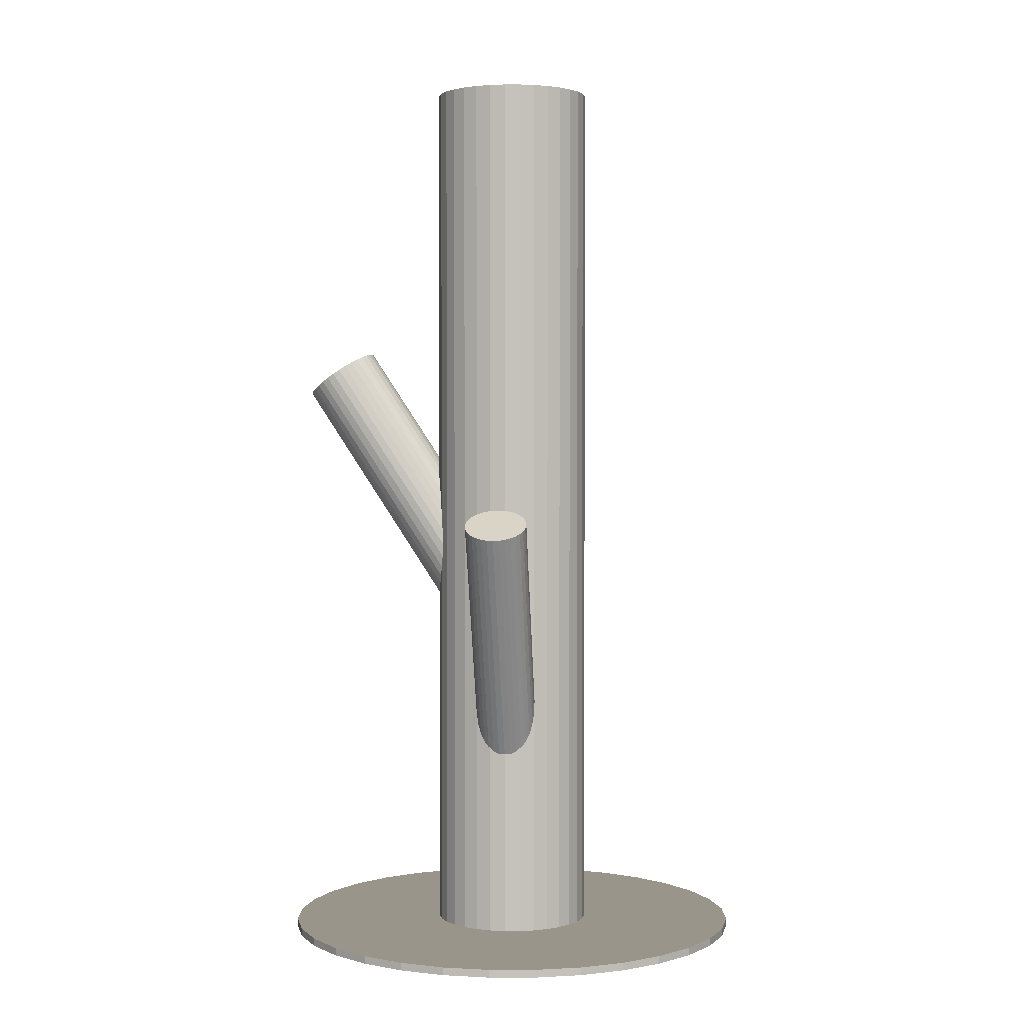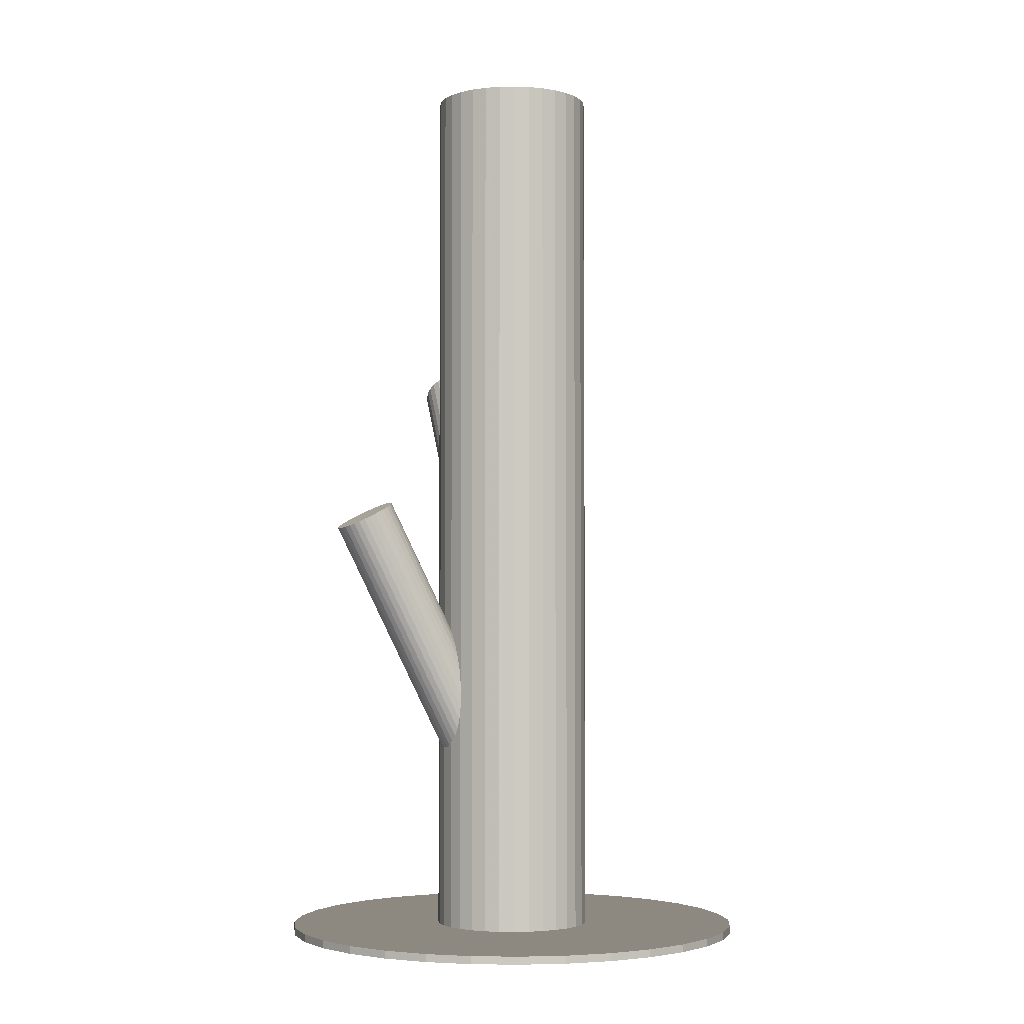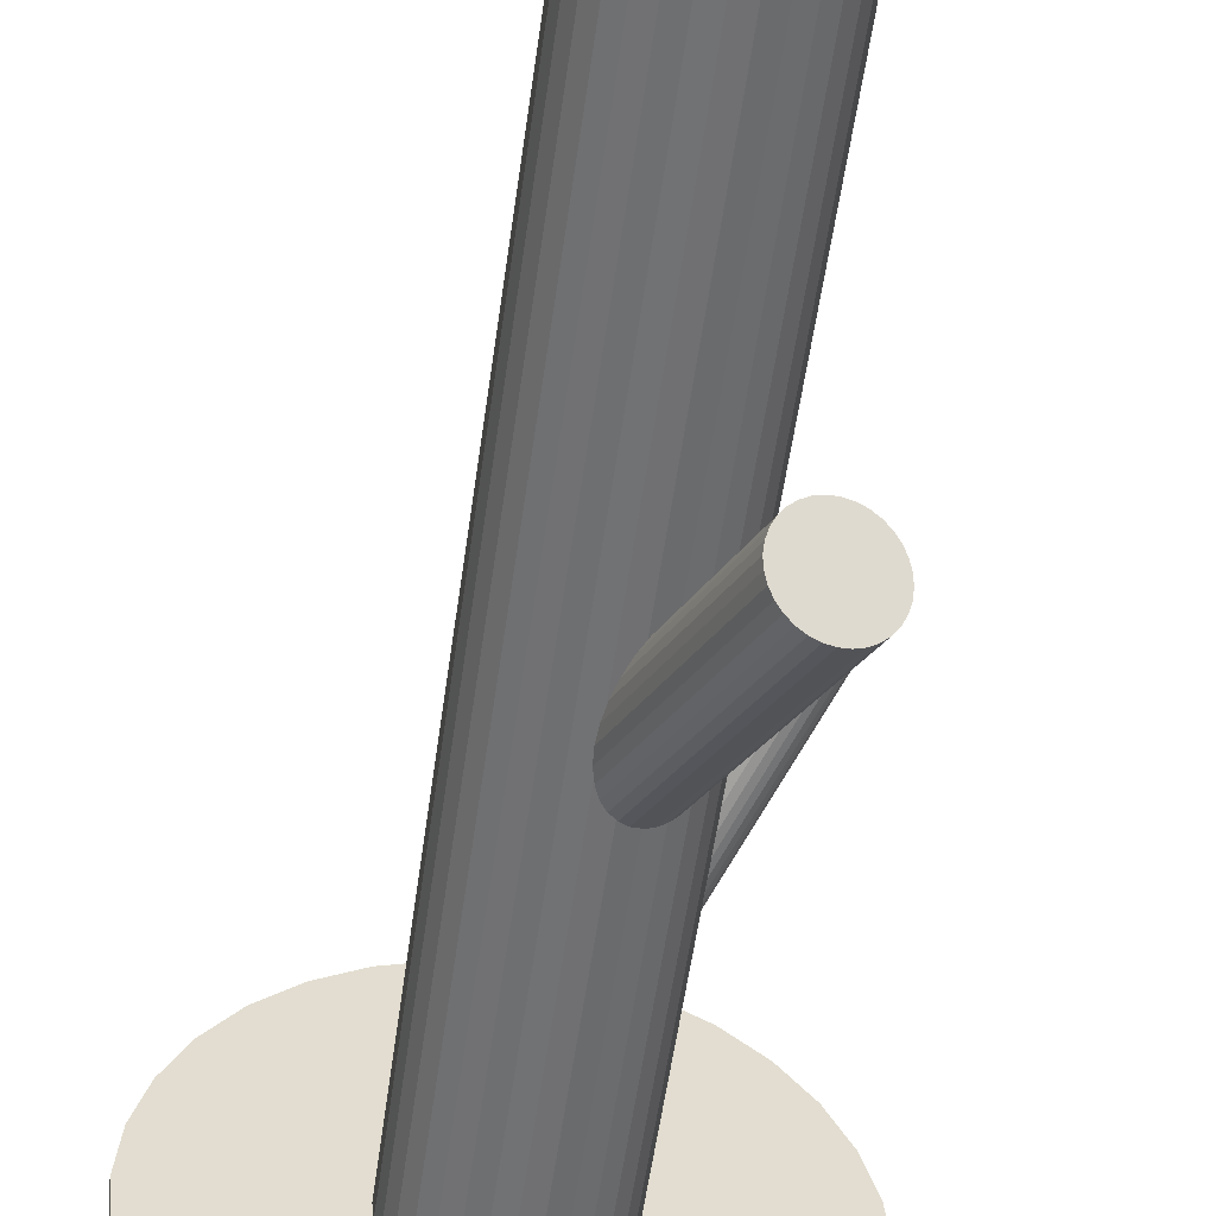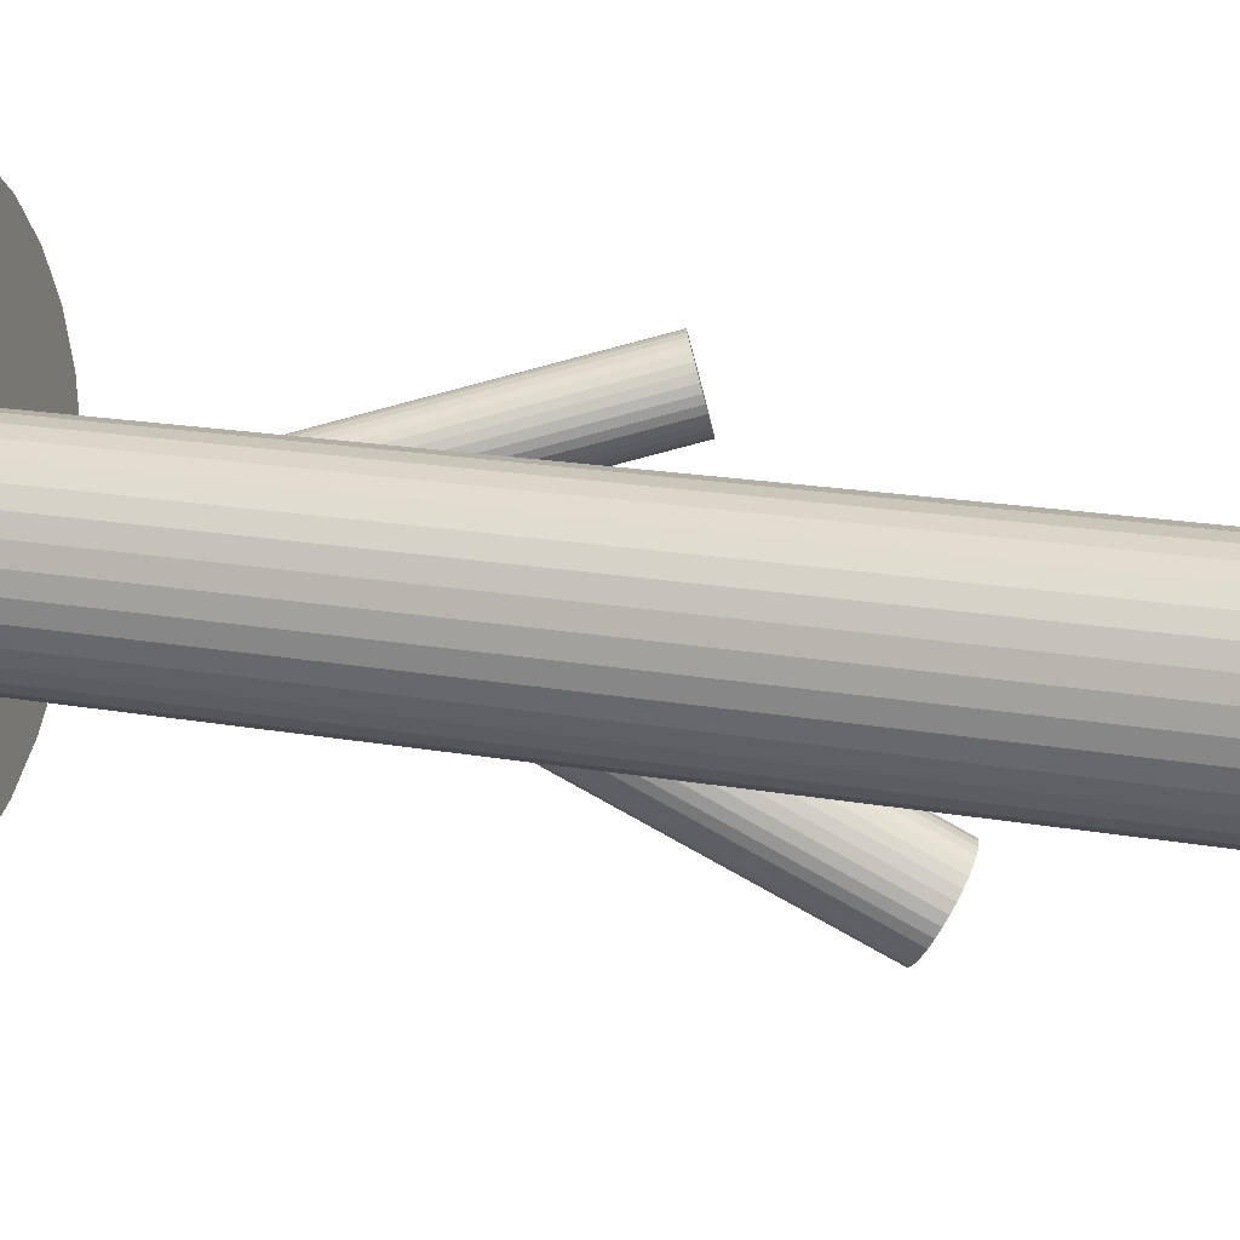
<metadata>
{"format":"obj","ext":"obj","renderer":"f3d","projection":"perspective","resolution":1024,"background":"white","views":[{"elev":2.0,"azim":129.3,"up":"+Z"},{"elev":-3.4,"azim":-170.4,"up":"+Z"},{"elev":-55.4,"azim":-7.9,"up":"+Y"},{"elev":16.4,"azim":-68.8,"up":"+Y"}]}
</metadata>
<code>
v 0 0 0.1374
v 0 0 -0.1374
v 0 0.02425 0.1374
v 0 0.02425 -0.1374
v -0 -0.02425 0.1374
v -0 -0.02425 -0.1374
v 0.02379 0.004731 0.1374
v 0.02379 0.004731 -0.1374
v 0.02379 -0.004731 0.1374
v 0.02379 -0.004731 -0.1374
v 0.02425 0 0.1374
v 0.02425 0 -0.1374
v -0.0224 0.00928 0.1374
v -0.0224 0.00928 -0.1374
v -0.0224 -0.00928 0.1374
v -0.0224 -0.00928 -0.1374
v -0.01347 -0.02016 0.1374
v -0.01347 -0.02016 -0.1374
v -0.01347 0.02016 0.1374
v -0.01347 0.02016 -0.1374
v 0.004731 0.02379 0.1374
v 0.004731 0.02379 -0.1374
v 0.004731 -0.02379 0.1374
v 0.004731 -0.02379 -0.1374
v 0.00928 -0.0224 0.1374
v 0.00928 -0.0224 -0.1374
v 0.00928 0.0224 0.1374
v 0.00928 0.0224 -0.1374
v 0.01715 0.01715 0.1374
v 0.01715 0.01715 -0.1374
v 0.01715 -0.01715 0.1374
v 0.01715 -0.01715 -0.1374
v -0.02016 -0.01347 0.1374
v -0.02016 -0.01347 -0.1374
v -0.02016 0.01347 0.1374
v -0.02016 0.01347 -0.1374
v 0.02016 -0.01347 0.1374
v 0.02016 -0.01347 -0.1374
v 0.02016 0.01347 0.1374
v 0.02016 0.01347 -0.1374
v -0.01715 0.01715 0.1374
v -0.01715 0.01715 -0.1374
v -0.01715 -0.01715 0.1374
v -0.01715 -0.01715 -0.1374
v -0.00928 -0.0224 0.1374
v -0.00928 -0.0224 -0.1374
v -0.00928 0.0224 0.1374
v -0.00928 0.0224 -0.1374
v -0.004731 0.02379 0.1374
v -0.004731 0.02379 -0.1374
v -0.004731 -0.02379 0.1374
v -0.004731 -0.02379 -0.1374
v 0.01347 -0.02016 0.1374
v 0.01347 -0.02016 -0.1374
v 0.01347 0.02016 0.1374
v 0.01347 0.02016 -0.1374
v 0.0224 0.00928 0.1374
v 0.0224 0.00928 -0.1374
v 0.0224 -0.00928 0.1374
v 0.0224 -0.00928 -0.1374
v -0.02425 0 0.1374
v -0.02425 0 -0.1374
v -0.02379 0.004731 0.1374
v -0.02379 0.004731 -0.1374
v -0.02379 -0.004731 0.1374
v -0.02379 -0.004731 -0.1374
v 0.02768 -0.05117 0.04606
v -0 0 -0.04162
v 0.03252 -0.06012 0.03931
v 0.004838 -0.008943 -0.04837
v 0.02284 -0.04223 0.0528
v -0.004838 0.008943 -0.03488
v 0.03915 -0.04722 0.04474
v 0.01147 0.00395 -0.04294
v 0.03726 -0.04374 0.04737
v 0.009583 0.007439 -0.04031
v 0.02084 -0.04354 0.05267
v -0.006839 0.007639 -0.035
v 0.03033 -0.06108 0.03944
v 0.002651 -0.009904 -0.04824
v 0.03626 -0.05721 0.03982
v 0.008577 -0.006041 -0.04786
v 0.02732 -0.04069 0.05229
v -0.0003621 0.01048 -0.03539
v 0.01591 -0.05312 0.04864
v -0.01177 -0.001941 -0.03904
v 0.01962 -0.05996 0.04348
v -0.008065 -0.008786 -0.0442
v 0.02962 -0.04051 0.05167
v 0.001941 0.01066 -0.03601
v 0.03767 -0.05538 0.04045
v 0.009985 -0.00421 -0.04723
v 0.03392 -0.04138 0.04981
v 0.006236 0.009796 -0.03787
v 0.03929 -0.05132 0.04231
v 0.01161 -0.0001412 -0.04537
v 0.01695 -0.05698 0.04606
v -0.01073 -0.005806 -0.04162
v 0.02351 -0.0616 0.04129
v -0.004169 -0.01043 -0.04639
v 0.01667 -0.04896 0.05083
v -0.01101 0.002218 -0.03685
v 0.03869 -0.05339 0.04129
v 0.01101 -0.002218 -0.04639
v 0.03185 -0.04074 0.05083
v 0.004169 0.01043 -0.03685
v 0.03841 -0.04537 0.04606
v 0.01073 0.005806 -0.04162
v 0.01607 -0.05103 0.04981
v -0.01161 0.0001412 -0.03787
v 0.02145 -0.06097 0.04231
v -0.006236 -0.009796 -0.04537
v 0.0177 -0.04696 0.05167
v -0.009985 0.00421 -0.03601
v 0.02574 -0.06184 0.04045
v -0.001941 -0.01066 -0.04723
v 0.03575 -0.04239 0.04864
v 0.008065 0.008786 -0.03904
v 0.03945 -0.04923 0.04348
v 0.01177 0.001941 -0.0442
v 0.02804 -0.06166 0.03982
v 0.0003621 -0.01048 -0.04786
v 0.0191 -0.04513 0.05229
v -0.008577 0.006041 -0.03539
v 0.02503 -0.04127 0.05267
v -0.002651 0.009904 -0.035
v 0.03452 -0.05881 0.03944
v 0.006839 -0.007639 -0.04824
v 0.0181 -0.05861 0.04474
v -0.009583 -0.007439 -0.04294
v 0.01621 -0.05512 0.04737
v -0.01147 -0.00395 -0.04031
v 0.04335 0.02897 -0.002377
v 0 -0 -0.104
v 0.05038 0.03366 -0.006714
v 0.007028 0.004696 -0.1083
v 0.03632 0.02427 0.001959
v -0.007028 -0.004696 -0.09966
v 0.05127 0.03203 -0.006631
v 0.007923 0.003065 -0.1082
v 0.03749 0.02282 0.001876
v -0.005863 -0.006147 -0.09974
v 0.04863 0.02107 -0.002377
v 0.005278 -0.007899 -0.104
v 0.03465 0.03123 0.0006892
v -0.008702 0.002265 -0.1009
v 0.04459 0.03787 -0.005444
v 0.001237 0.008906 -0.1071
v 0.03484 0.02765 0.001629
v -0.008513 -0.001316 -0.09999
v 0.04782 0.03633 -0.006384
v 0.004473 0.007362 -0.108
v 0.05213 0.02848 -0.005983
v 0.008776 -0.0004836 -0.1076
v 0.04044 0.02067 0.001229
v -0.002911 -0.008293 -0.1004
v 0.0499 0.02214 -0.003223
v 0.006548 -0.006831 -0.1048
v 0.04716 0.0203 -0.001531
v 0.003806 -0.008663 -0.1031
v 0.05164 0.02501 -0.004787
v 0.008293 -0.003959 -0.1064
v 0.04383 0.01979 3.202e-05
v 0.0004843 -0.009177 -0.1016
v 0.03578 0.03447 -0.0007177
v -0.007566 0.0055 -0.1023
v 0.04116 0.03806 -0.004037
v -0.002187 0.009095 -0.1057
v 0.04554 0.01987 -0.0007177
v 0.002187 -0.009095 -0.1023
v 0.05092 0.02347 -0.004037
v 0.007566 -0.0055 -0.1057
v 0.04287 0.03814 -0.004787
v -0.0004843 0.009177 -0.1064
v 0.03506 0.03293 3.202e-05
v -0.008293 0.003959 -0.1016
v 0.03954 0.03763 -0.003223
v -0.003806 0.008663 -0.1048
v 0.0368 0.0358 -0.001531
v -0.006548 0.006831 -0.1031
v 0.04626 0.03726 -0.005983
v 0.002911 0.008293 -0.1076
v 0.03457 0.02945 0.001229
v -0.008776 0.0004836 -0.1004
v 0.03888 0.02161 0.001629
v -0.004473 -0.007362 -0.09999
v 0.05186 0.03028 -0.006384
v 0.008513 0.001316 -0.108
v 0.04211 0.02006 0.0006892
v -0.001237 -0.008906 -0.1009
v 0.05205 0.0267 -0.005444
v 0.008702 -0.002265 -0.1071
v 0.03807 0.03687 -0.002377
v -0.005278 0.007899 -0.104
v 0.04921 0.03511 -0.006631
v 0.005863 0.006147 -0.1082
v 0.03543 0.0259 0.001876
v -0.007923 -0.003065 -0.09974
v 0 0 -0.1351
v 0 0 -0.1374
v -0 -0.07157 -0.1351
v -0 -0.07157 -0.1374
v 0 0.07157 -0.1351
v 0 0.07157 -0.1374
v 0.05951 -0.03976 -0.1351
v 0.05951 -0.03976 -0.1374
v 0.05951 0.03976 -0.1351
v 0.05951 0.03976 -0.1374
v 0.01396 0.07019 -0.1351
v 0.01396 0.07019 -0.1374
v 0.01396 -0.07019 -0.1351
v 0.01396 -0.07019 -0.1374
v -0.03976 0.05951 -0.1351
v -0.03976 0.05951 -0.1374
v -0.03976 -0.05951 -0.1351
v -0.03976 -0.05951 -0.1374
v 0.05061 0.05061 -0.1351
v 0.05061 0.05061 -0.1374
v 0.05061 -0.05061 -0.1351
v 0.05061 -0.05061 -0.1374
v -0.07157 0 -0.1351
v -0.07157 0 -0.1374
v 0.07019 0.01396 -0.1351
v 0.07019 0.01396 -0.1374
v 0.07019 -0.01396 -0.1351
v 0.07019 -0.01396 -0.1374
v -0.06612 -0.02739 -0.1351
v -0.06612 -0.02739 -0.1374
v -0.06612 0.02739 -0.1351
v -0.06612 0.02739 -0.1374
v -0.02739 -0.06612 -0.1351
v -0.02739 -0.06612 -0.1374
v -0.02739 0.06612 -0.1351
v -0.02739 0.06612 -0.1374
v 0.02739 -0.06612 -0.1351
v 0.02739 -0.06612 -0.1374
v 0.02739 0.06612 -0.1351
v 0.02739 0.06612 -0.1374
v 0.06612 -0.02739 -0.1351
v 0.06612 -0.02739 -0.1374
v 0.06612 0.02739 -0.1351
v 0.06612 0.02739 -0.1374
v -0.07019 0.01396 -0.1351
v -0.07019 0.01396 -0.1374
v -0.07019 -0.01396 -0.1351
v -0.07019 -0.01396 -0.1374
v 0.07157 0 -0.1351
v 0.07157 0 -0.1374
v -0.05061 0.05061 -0.1351
v -0.05061 0.05061 -0.1374
v -0.05061 -0.05061 -0.1351
v -0.05061 -0.05061 -0.1374
v 0.03976 0.05951 -0.1351
v 0.03976 0.05951 -0.1374
v 0.03976 -0.05951 -0.1351
v 0.03976 -0.05951 -0.1374
v -0.01396 0.07019 -0.1351
v -0.01396 0.07019 -0.1374
v -0.01396 -0.07019 -0.1351
v -0.01396 -0.07019 -0.1374
v -0.05951 -0.03976 -0.1351
v -0.05951 -0.03976 -0.1374
v -0.05951 0.03976 -0.1351
v -0.05951 0.03976 -0.1374
f 12 2 8
f 12 8 11
f 11 8 7
f 11 7 1
f 8 2 58
f 8 58 7
f 7 58 57
f 7 57 1
f 58 2 40
f 58 40 57
f 57 40 39
f 57 39 1
f 40 2 30
f 40 30 39
f 39 30 29
f 39 29 1
f 30 2 56
f 30 56 29
f 29 56 55
f 29 55 1
f 56 2 28
f 56 28 55
f 55 28 27
f 55 27 1
f 28 2 22
f 28 22 27
f 27 22 21
f 27 21 1
f 22 2 4
f 22 4 21
f 21 4 3
f 21 3 1
f 4 2 50
f 4 50 3
f 3 50 49
f 3 49 1
f 50 2 48
f 50 48 49
f 49 48 47
f 49 47 1
f 48 2 20
f 48 20 47
f 47 20 19
f 47 19 1
f 20 2 42
f 20 42 19
f 19 42 41
f 19 41 1
f 42 2 36
f 42 36 41
f 41 36 35
f 41 35 1
f 36 2 14
f 36 14 35
f 35 14 13
f 35 13 1
f 14 2 64
f 14 64 13
f 13 64 63
f 13 63 1
f 64 2 62
f 64 62 63
f 63 62 61
f 63 61 1
f 62 2 66
f 62 66 61
f 61 66 65
f 61 65 1
f 66 2 16
f 66 16 65
f 65 16 15
f 65 15 1
f 16 2 34
f 16 34 15
f 15 34 33
f 15 33 1
f 34 2 44
f 34 44 33
f 33 44 43
f 33 43 1
f 44 2 18
f 44 18 43
f 43 18 17
f 43 17 1
f 18 2 46
f 18 46 17
f 17 46 45
f 17 45 1
f 46 2 52
f 46 52 45
f 45 52 51
f 45 51 1
f 52 2 6
f 52 6 51
f 51 6 5
f 51 5 1
f 6 2 24
f 6 24 5
f 5 24 23
f 5 23 1
f 24 2 26
f 24 26 23
f 23 26 25
f 23 25 1
f 26 2 54
f 26 54 25
f 25 54 53
f 25 53 1
f 54 2 32
f 54 32 53
f 53 32 31
f 53 31 1
f 32 2 38
f 32 38 31
f 31 38 37
f 31 37 1
f 38 2 60
f 38 60 37
f 37 60 59
f 37 59 1
f 60 2 10
f 60 10 59
f 59 10 9
f 59 9 1
f 10 2 12
f 10 12 9
f 9 12 11
f 9 11 1
f 108 68 76
f 108 76 107
f 107 76 75
f 107 75 67
f 76 68 118
f 76 118 75
f 75 118 117
f 75 117 67
f 118 68 94
f 118 94 117
f 117 94 93
f 117 93 67
f 94 68 106
f 94 106 93
f 93 106 105
f 93 105 67
f 106 68 90
f 106 90 105
f 105 90 89
f 105 89 67
f 90 68 84
f 90 84 89
f 89 84 83
f 89 83 67
f 84 68 126
f 84 126 83
f 83 126 125
f 83 125 67
f 126 68 72
f 126 72 125
f 125 72 71
f 125 71 67
f 72 68 78
f 72 78 71
f 71 78 77
f 71 77 67
f 78 68 124
f 78 124 77
f 77 124 123
f 77 123 67
f 124 68 114
f 124 114 123
f 123 114 113
f 123 113 67
f 114 68 102
f 114 102 113
f 113 102 101
f 113 101 67
f 102 68 110
f 102 110 101
f 101 110 109
f 101 109 67
f 110 68 86
f 110 86 109
f 109 86 85
f 109 85 67
f 86 68 132
f 86 132 85
f 85 132 131
f 85 131 67
f 132 68 98
f 132 98 131
f 131 98 97
f 131 97 67
f 98 68 130
f 98 130 97
f 97 130 129
f 97 129 67
f 130 68 88
f 130 88 129
f 129 88 87
f 129 87 67
f 88 68 112
f 88 112 87
f 87 112 111
f 87 111 67
f 112 68 100
f 112 100 111
f 111 100 99
f 111 99 67
f 100 68 116
f 100 116 99
f 99 116 115
f 99 115 67
f 116 68 122
f 116 122 115
f 115 122 121
f 115 121 67
f 122 68 80
f 122 80 121
f 121 80 79
f 121 79 67
f 80 68 70
f 80 70 79
f 79 70 69
f 79 69 67
f 70 68 128
f 70 128 69
f 69 128 127
f 69 127 67
f 128 68 82
f 128 82 127
f 127 82 81
f 127 81 67
f 82 68 92
f 82 92 81
f 81 92 91
f 81 91 67
f 92 68 104
f 92 104 91
f 91 104 103
f 91 103 67
f 104 68 96
f 104 96 103
f 103 96 95
f 103 95 67
f 96 68 120
f 96 120 95
f 95 120 119
f 95 119 67
f 120 68 74
f 120 74 119
f 119 74 73
f 119 73 67
f 74 68 108
f 74 108 73
f 73 108 107
f 73 107 67
f 194 134 180
f 194 180 193
f 193 180 179
f 193 179 133
f 180 134 166
f 180 166 179
f 179 166 165
f 179 165 133
f 166 134 176
f 166 176 165
f 165 176 175
f 165 175 133
f 176 134 146
f 176 146 175
f 175 146 145
f 175 145 133
f 146 134 184
f 146 184 145
f 145 184 183
f 145 183 133
f 184 134 150
f 184 150 183
f 183 150 149
f 183 149 133
f 150 134 198
f 150 198 149
f 149 198 197
f 149 197 133
f 198 134 138
f 198 138 197
f 197 138 137
f 197 137 133
f 138 134 142
f 138 142 137
f 137 142 141
f 137 141 133
f 142 134 186
f 142 186 141
f 141 186 185
f 141 185 133
f 186 134 156
f 186 156 185
f 185 156 155
f 185 155 133
f 156 134 190
f 156 190 155
f 155 190 189
f 155 189 133
f 190 134 164
f 190 164 189
f 189 164 163
f 189 163 133
f 164 134 170
f 164 170 163
f 163 170 169
f 163 169 133
f 170 134 160
f 170 160 169
f 169 160 159
f 169 159 133
f 160 134 144
f 160 144 159
f 159 144 143
f 159 143 133
f 144 134 158
f 144 158 143
f 143 158 157
f 143 157 133
f 158 134 172
f 158 172 157
f 157 172 171
f 157 171 133
f 172 134 162
f 172 162 171
f 171 162 161
f 171 161 133
f 162 134 192
f 162 192 161
f 161 192 191
f 161 191 133
f 192 134 154
f 192 154 191
f 191 154 153
f 191 153 133
f 154 134 188
f 154 188 153
f 153 188 187
f 153 187 133
f 188 134 140
f 188 140 187
f 187 140 139
f 187 139 133
f 140 134 136
f 140 136 139
f 139 136 135
f 139 135 133
f 136 134 196
f 136 196 135
f 135 196 195
f 135 195 133
f 196 134 152
f 196 152 195
f 195 152 151
f 195 151 133
f 152 134 182
f 152 182 151
f 151 182 181
f 151 181 133
f 182 134 148
f 182 148 181
f 181 148 147
f 181 147 133
f 148 134 174
f 148 174 147
f 147 174 173
f 147 173 133
f 174 134 168
f 174 168 173
f 173 168 167
f 173 167 133
f 168 134 178
f 168 178 167
f 167 178 177
f 167 177 133
f 178 134 194
f 178 194 177
f 177 194 193
f 177 193 133
f 248 200 224
f 248 224 247
f 247 224 223
f 247 223 199
f 224 200 242
f 224 242 223
f 223 242 241
f 223 241 199
f 242 200 208
f 242 208 241
f 241 208 207
f 241 207 199
f 208 200 218
f 208 218 207
f 207 218 217
f 207 217 199
f 218 200 254
f 218 254 217
f 217 254 253
f 217 253 199
f 254 200 238
f 254 238 253
f 253 238 237
f 253 237 199
f 238 200 210
f 238 210 237
f 237 210 209
f 237 209 199
f 210 200 204
f 210 204 209
f 209 204 203
f 209 203 199
f 204 200 258
f 204 258 203
f 203 258 257
f 203 257 199
f 258 200 234
f 258 234 257
f 257 234 233
f 257 233 199
f 234 200 214
f 234 214 233
f 233 214 213
f 233 213 199
f 214 200 250
f 214 250 213
f 213 250 249
f 213 249 199
f 250 200 264
f 250 264 249
f 249 264 263
f 249 263 199
f 264 200 230
f 264 230 263
f 263 230 229
f 263 229 199
f 230 200 244
f 230 244 229
f 229 244 243
f 229 243 199
f 244 200 222
f 244 222 243
f 243 222 221
f 243 221 199
f 222 200 246
f 222 246 221
f 221 246 245
f 221 245 199
f 246 200 228
f 246 228 245
f 245 228 227
f 245 227 199
f 228 200 262
f 228 262 227
f 227 262 261
f 227 261 199
f 262 200 252
f 262 252 261
f 261 252 251
f 261 251 199
f 252 200 216
f 252 216 251
f 251 216 215
f 251 215 199
f 216 200 232
f 216 232 215
f 215 232 231
f 215 231 199
f 232 200 260
f 232 260 231
f 231 260 259
f 231 259 199
f 260 200 202
f 260 202 259
f 259 202 201
f 259 201 199
f 202 200 212
f 202 212 201
f 201 212 211
f 201 211 199
f 212 200 236
f 212 236 211
f 211 236 235
f 211 235 199
f 236 200 256
f 236 256 235
f 235 256 255
f 235 255 199
f 256 200 220
f 256 220 255
f 255 220 219
f 255 219 199
f 220 200 206
f 220 206 219
f 219 206 205
f 219 205 199
f 206 200 240
f 206 240 205
f 205 240 239
f 205 239 199
f 240 200 226
f 240 226 239
f 239 226 225
f 239 225 199
f 226 200 248
f 226 248 225
f 225 248 247
f 225 247 199

</code>
